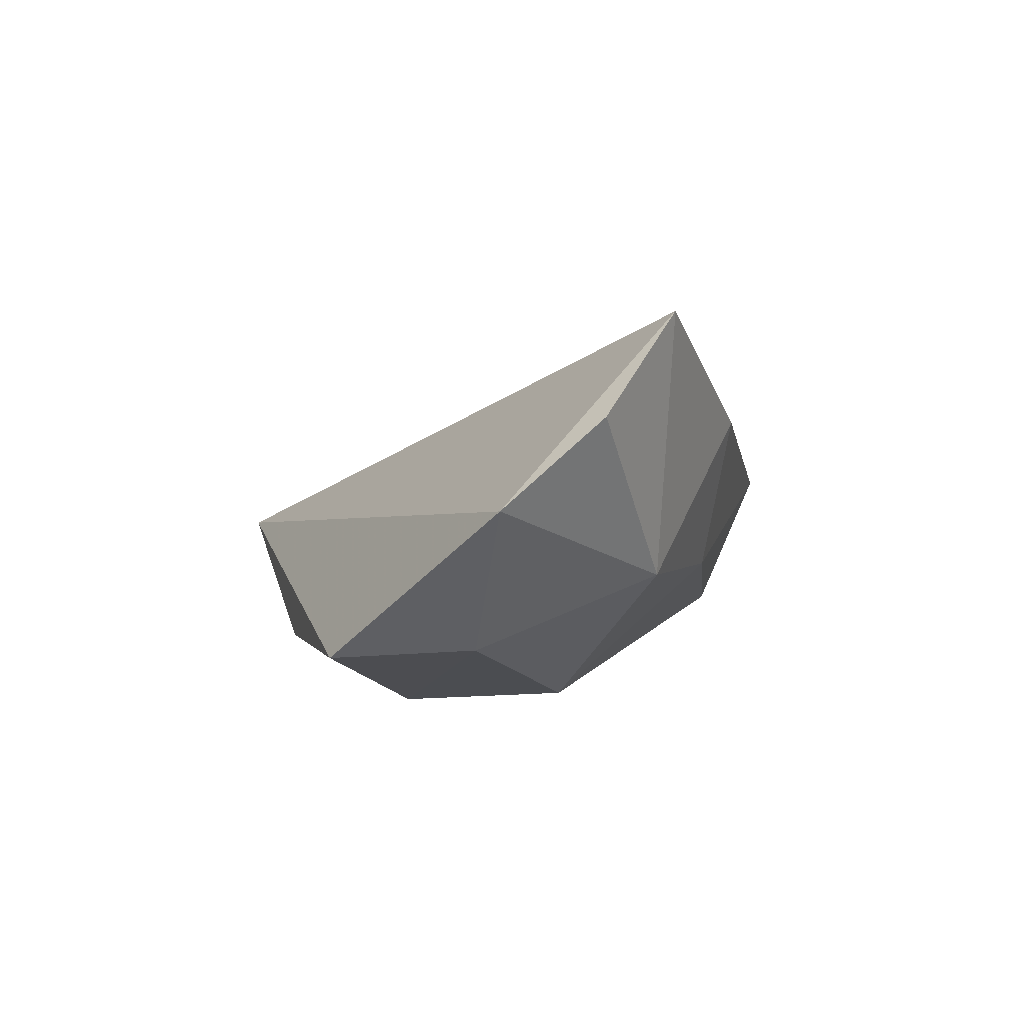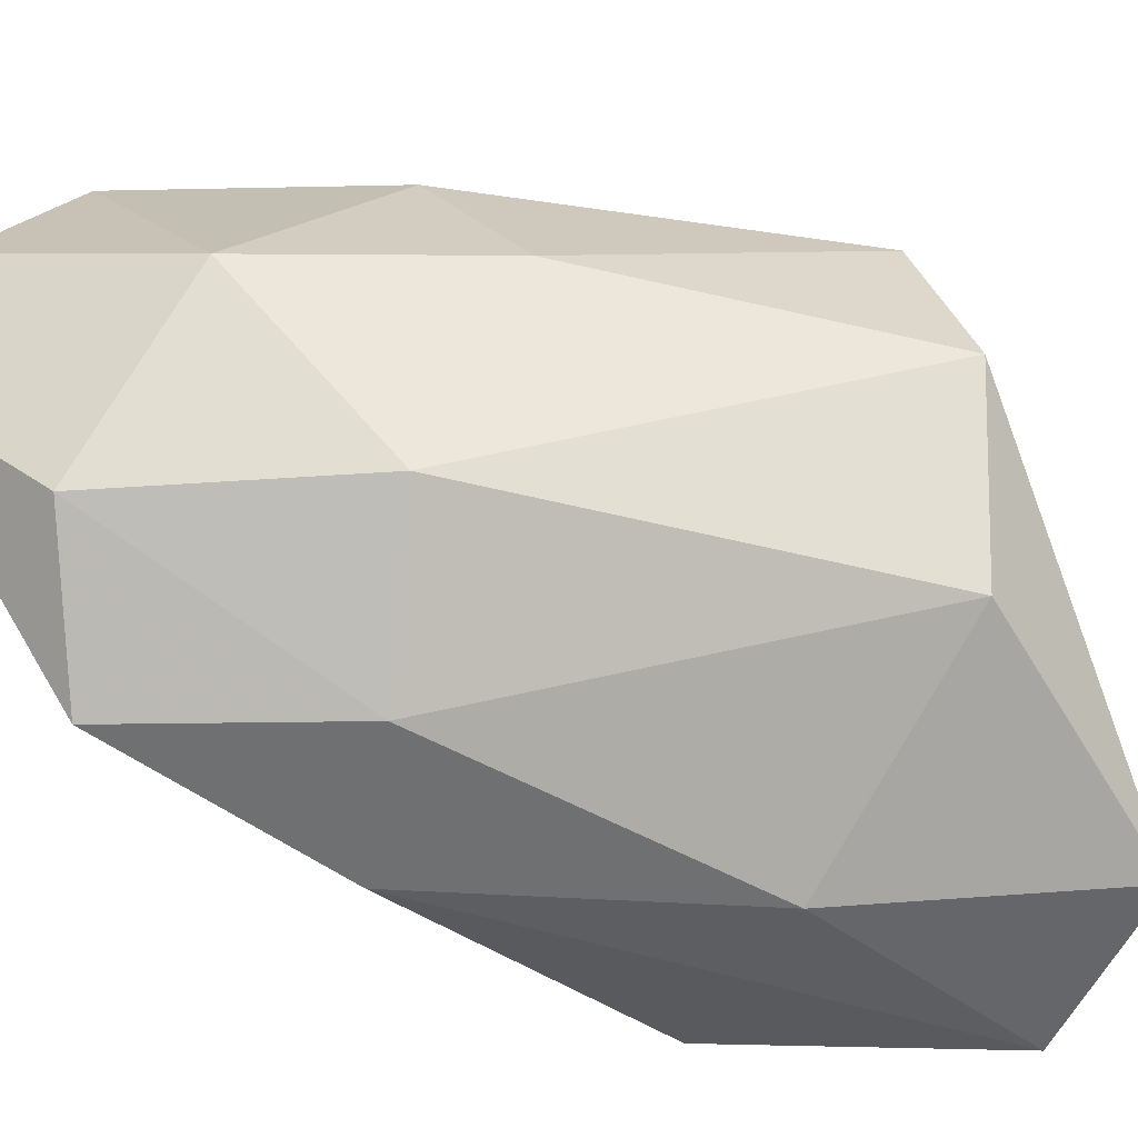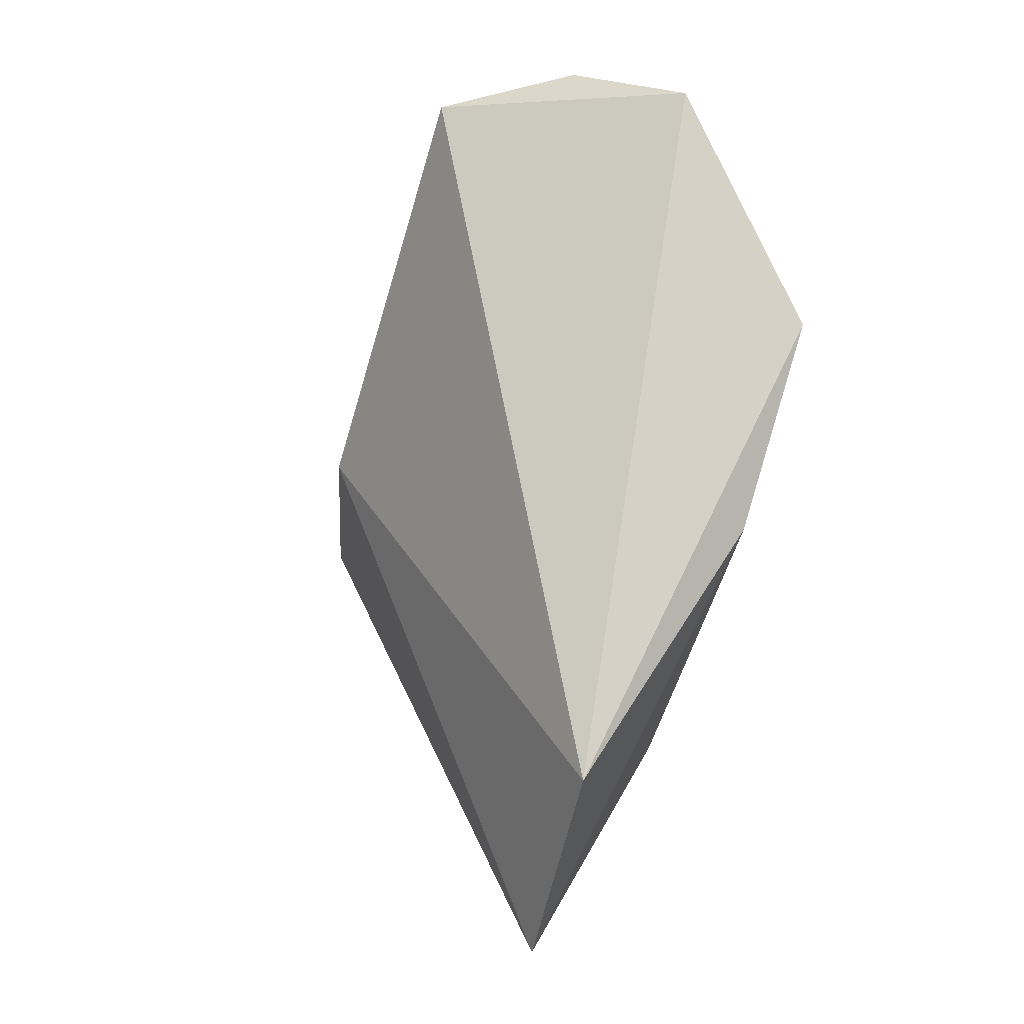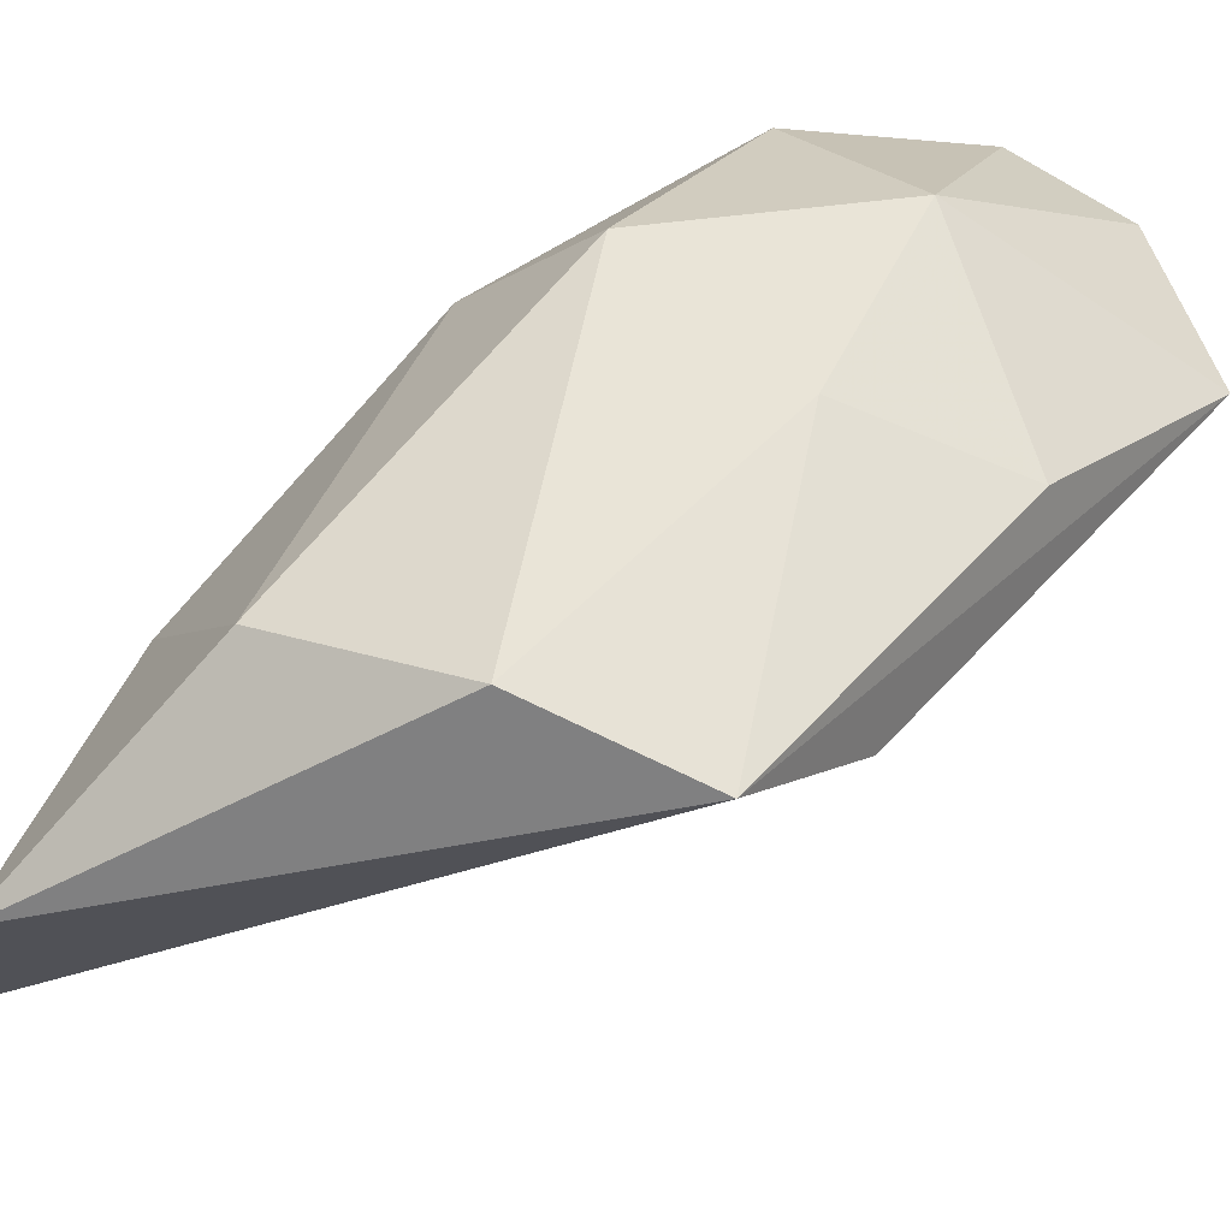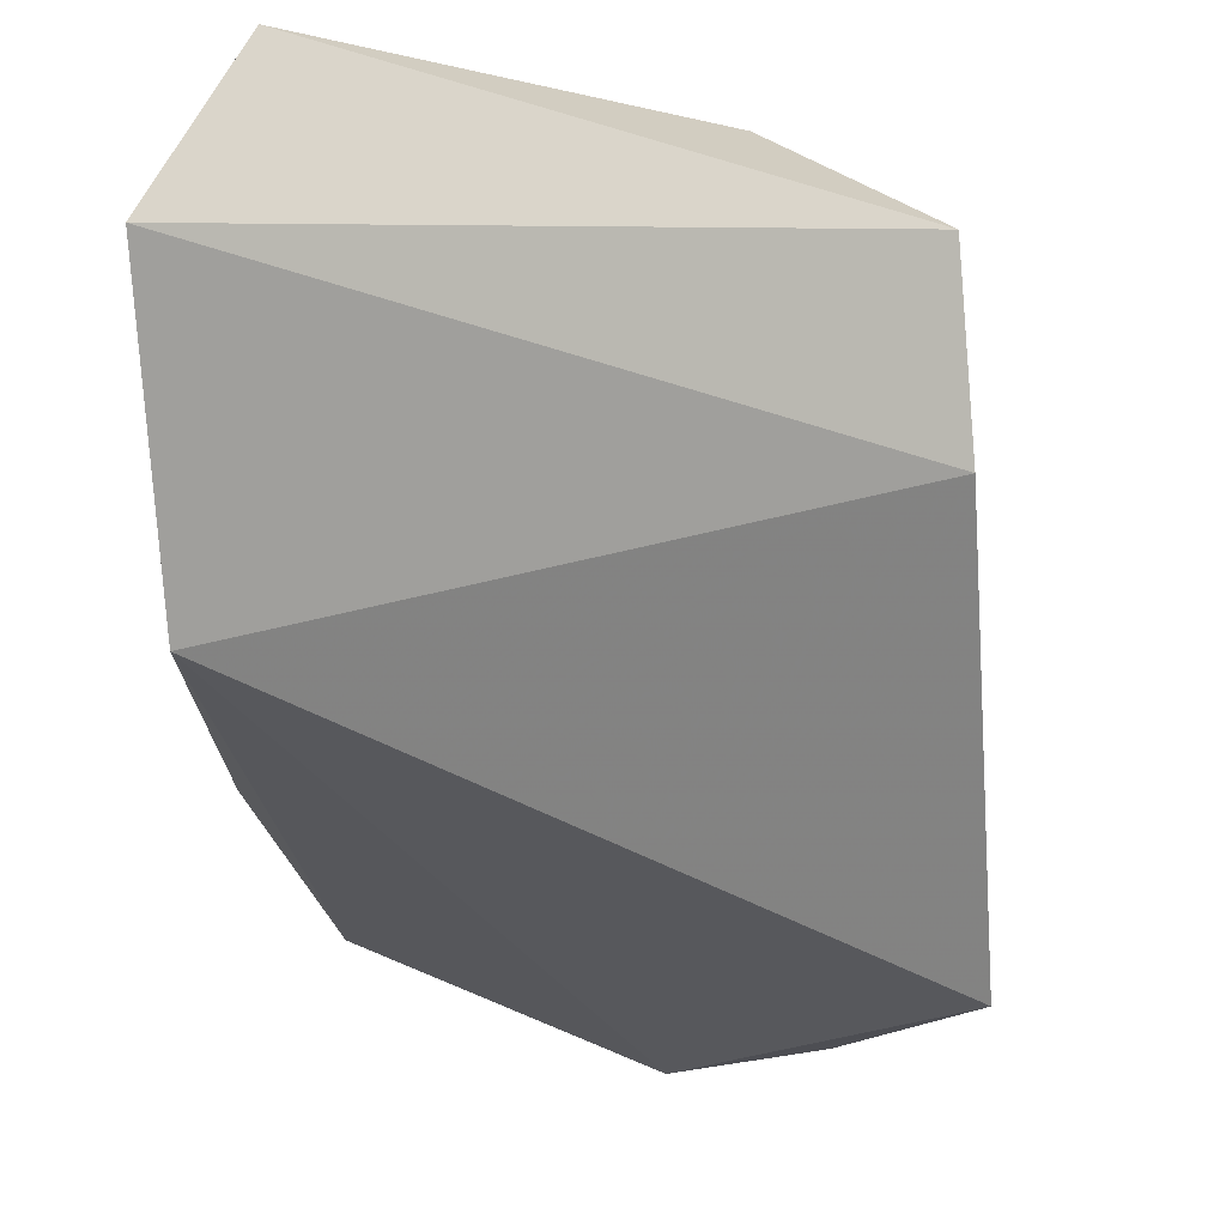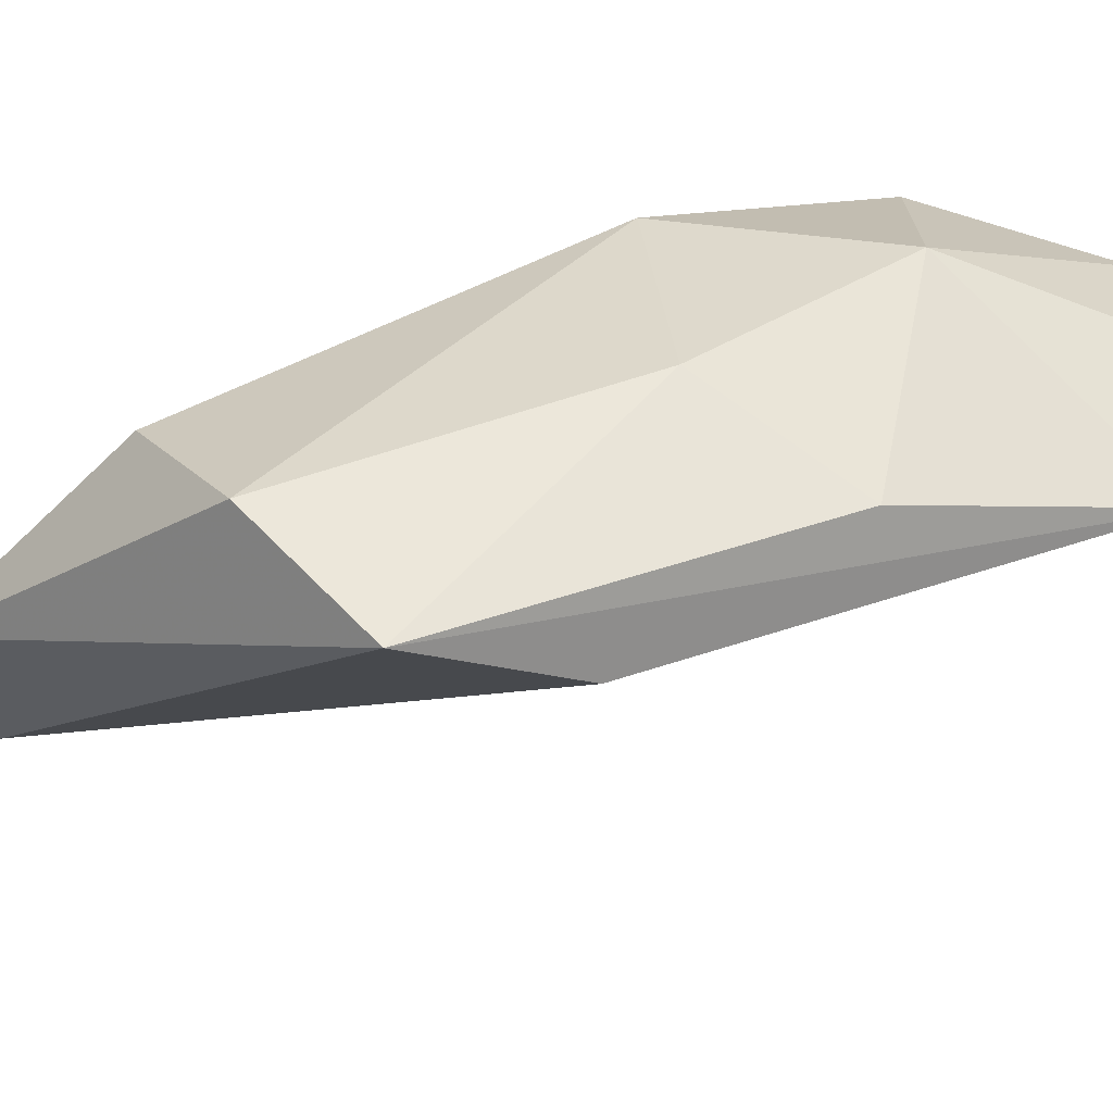
<metadata>
{"format":"obj","ext":"obj","renderer":"f3d","projection":"perspective","resolution":1024,"background":"white","views":[{"elev":66.1,"azim":-35.5,"up":"+Y"},{"elev":57.7,"azim":-68.5,"up":"+Z"},{"elev":21.1,"azim":-150.4,"up":"+Y"},{"elev":33.0,"azim":51.7,"up":"+Z"},{"elev":-63.5,"azim":20.3,"up":"+Z"},{"elev":25.6,"azim":83.2,"up":"+Z"}]}
</metadata>
<code>
v -1.096 4.362 -1.437
v -1.27 3.266 -1.858
v -1.162 3.209 -1.69
v -1.462 4.073 -1.479
v -0.7368 3.607 -1.508
v -1.221 3.873 -1.337
v -1.364 3.57 -1.896
v -0.9347 4.317 -1.517
v -0.7862 3.785 -1.576
v -0.8723 3.495 -1.435
v -1.089 4.108 -1.327
v -1.328 3.486 -1.63
v -1.084 3.419 -1.463
v -1.255 4.348 -1.417
v -1.378 3.831 -1.455
v -1.328 4.139 -1.365
v -1.45 3.829 -1.618
v -0.8586 4.025 -1.464
v -0.9597 3.872 -1.373
f 5 18 19
f 3 2 5
f 5 2 9
f 2 7 9
f 8 5 9
f 7 8 9
f 3 5 10
f 8 1 11
f 2 3 12
f 3 10 13
f 10 6 13
f 12 3 13
f 7 4 14
f 8 7 14
f 1 8 14
f 11 1 14
f 13 6 15
f 12 13 15
f 6 11 16
f 14 4 16
f 11 14 16
f 4 15 16
f 15 6 16
f 7 2 17
f 4 7 17
f 2 12 17
f 15 4 17
f 12 15 17
f 5 8 18
f 8 11 18
f 18 11 19
f 10 5 19
f 6 10 19
f 11 6 19

</code>
